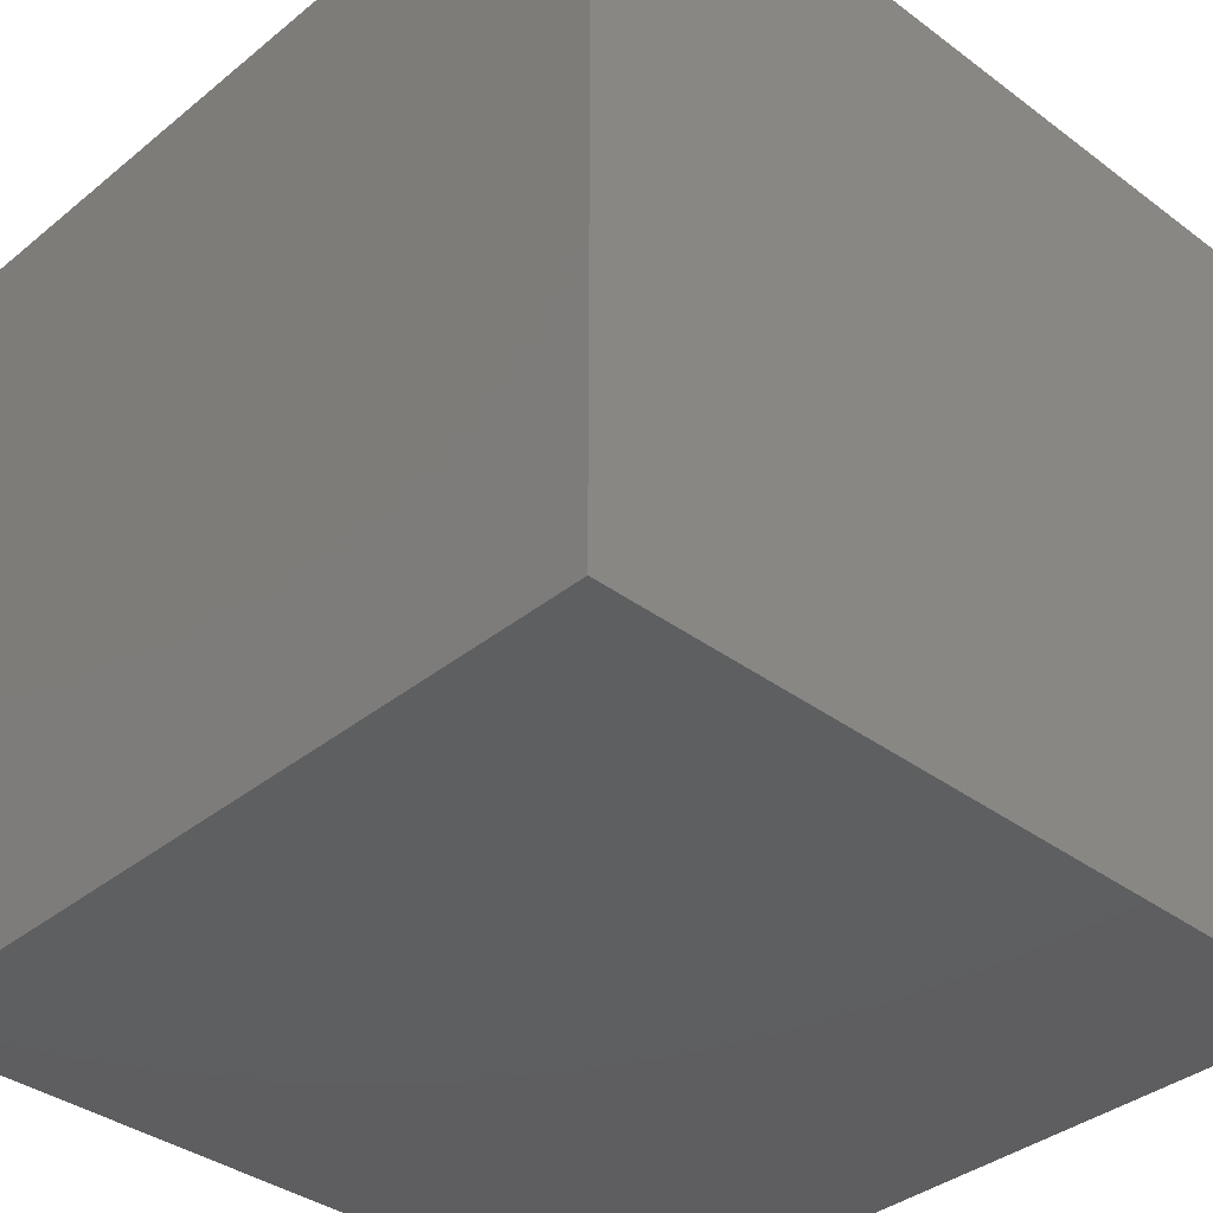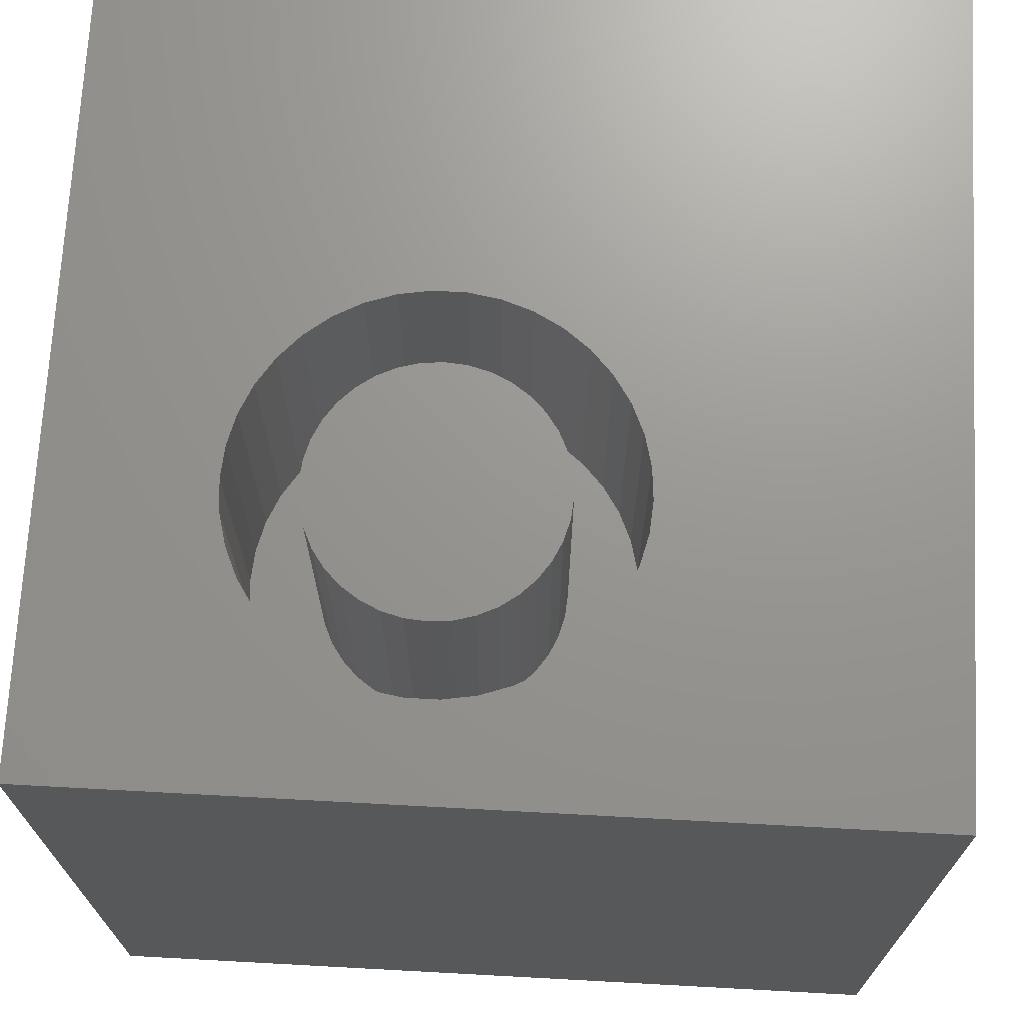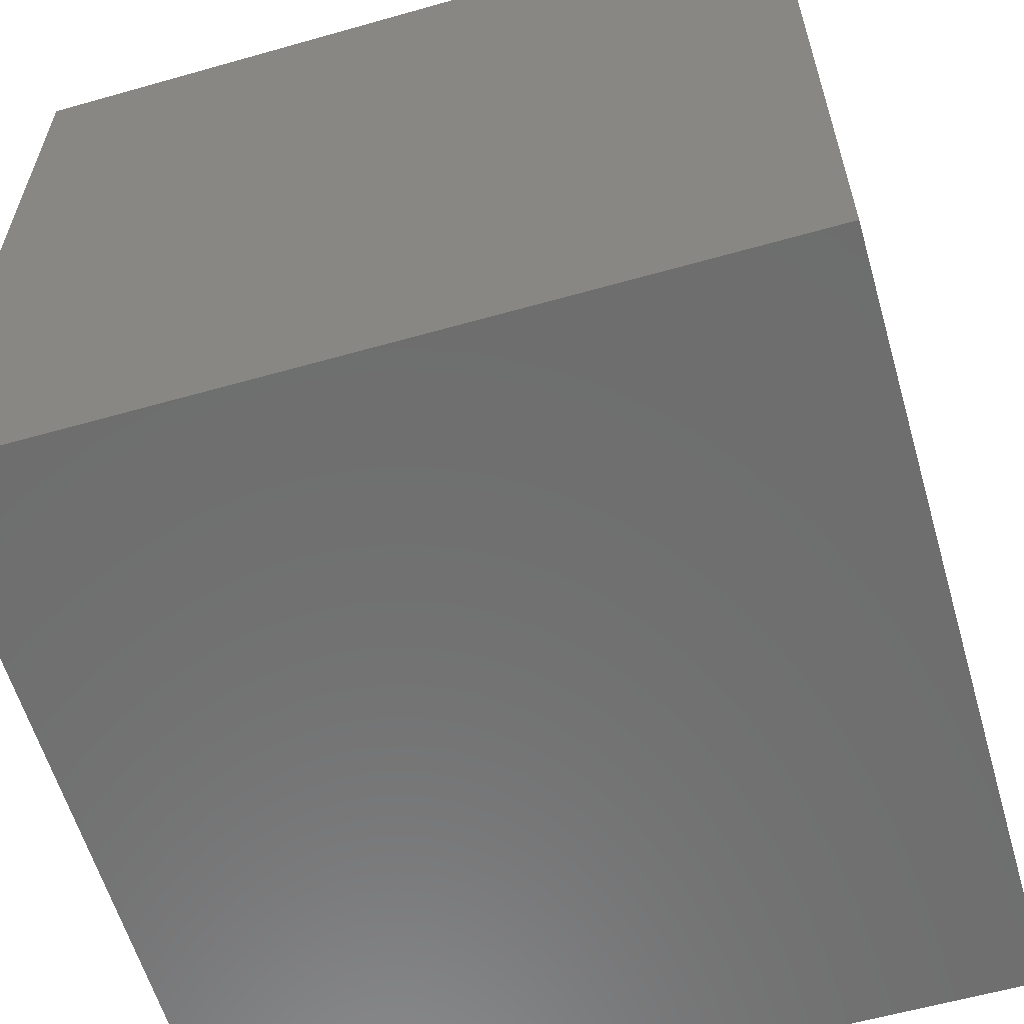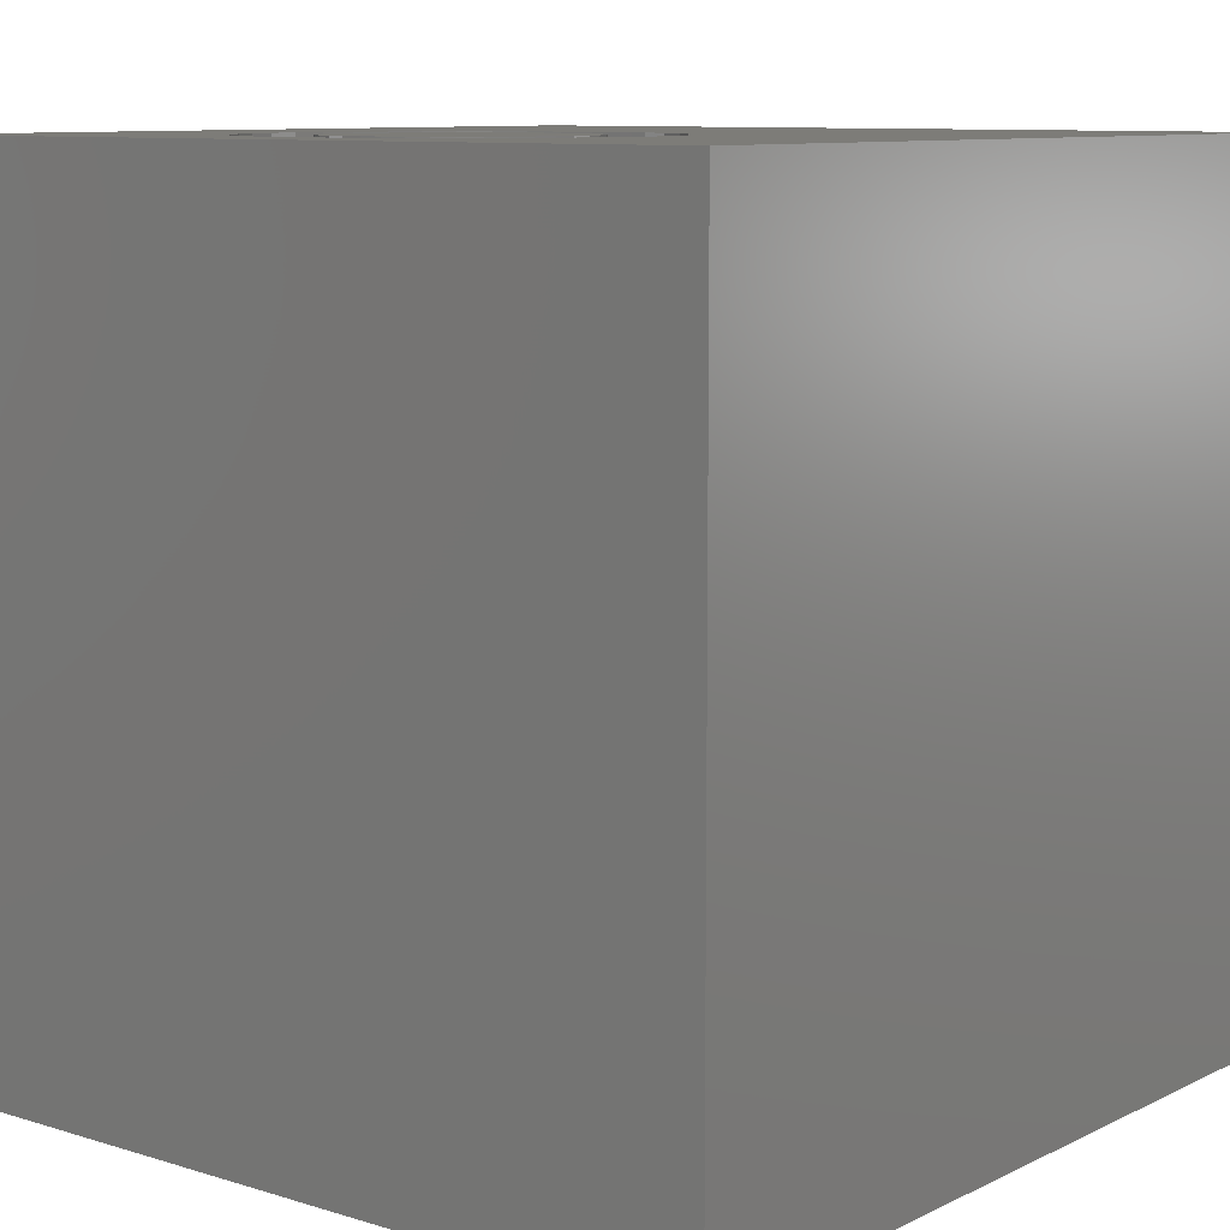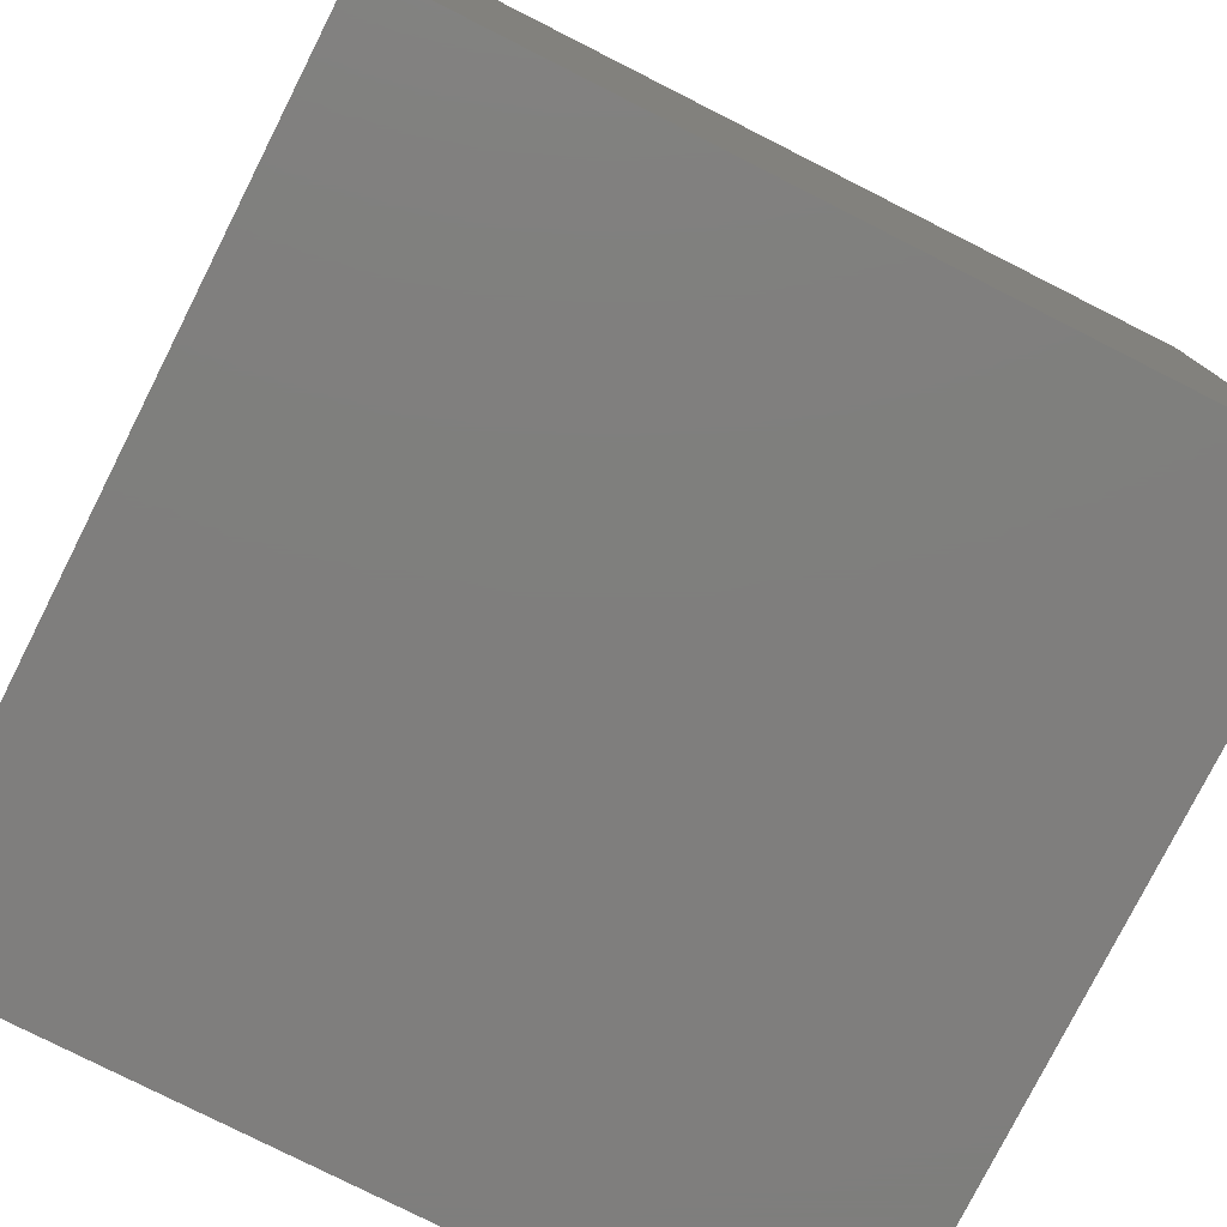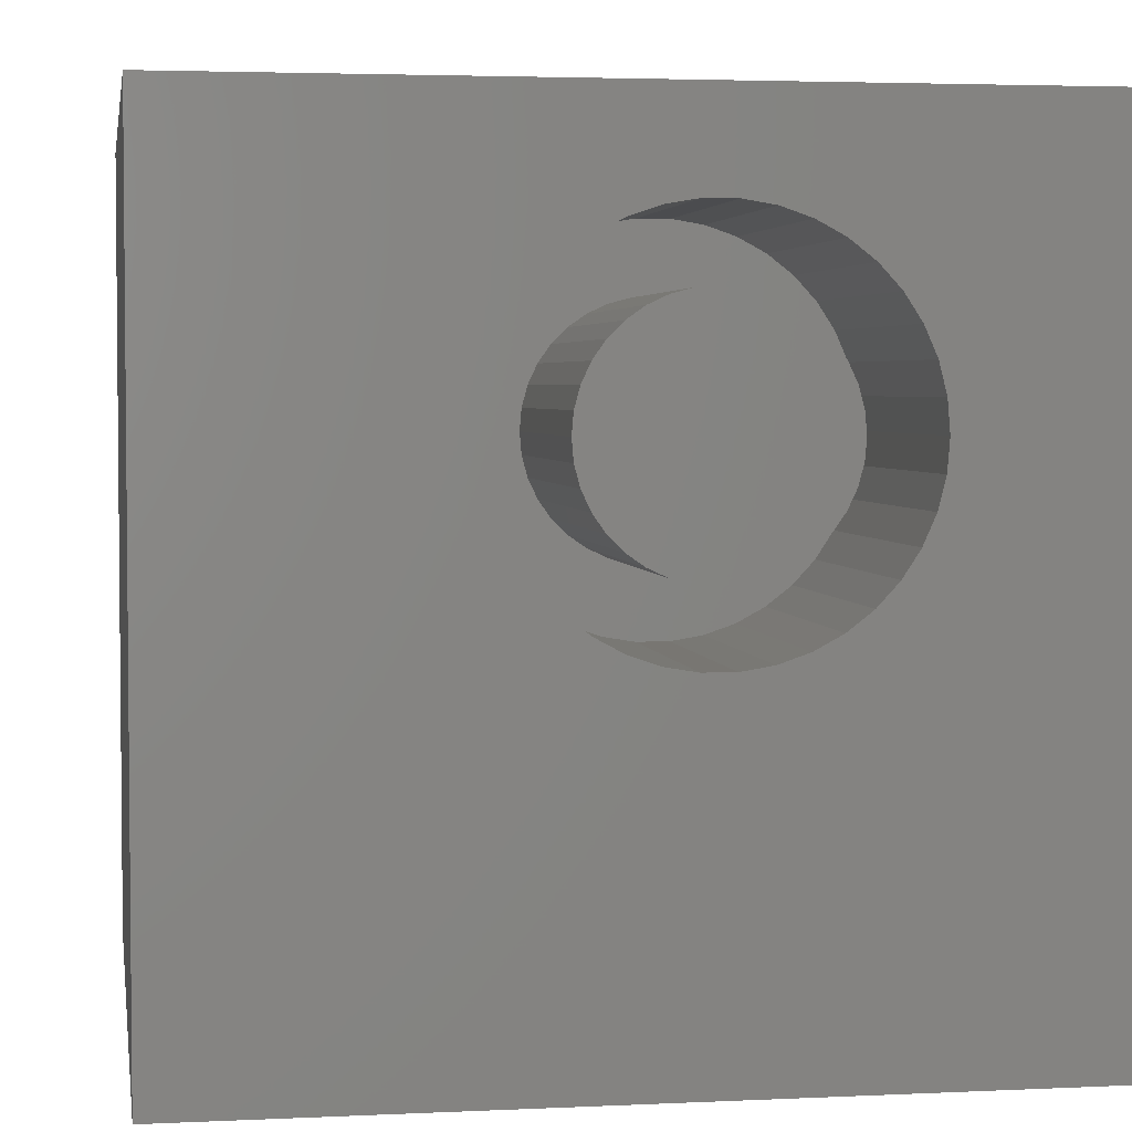
<metadata>
{"format":"stl","ext":"stl","renderer":"f3d","projection":"perspective","resolution":1024,"background":"white","views":[{"elev":-36.9,"azim":-133.8,"up":"+Z"},{"elev":70.5,"azim":-176.9,"up":"+Z"},{"elev":-60.0,"azim":16.2,"up":"+Z"},{"elev":9.4,"azim":-141.2,"up":"+Z"},{"elev":-78.5,"azim":153.2,"up":"+Y"},{"elev":3.5,"azim":-9.1,"up":"+Y"}]}
</metadata>
<code>
# stl→obj: 156 verts, 308 faces
v 0 10 10
v 0 10 0
v 0 0 10
v 0 0 0
v 7.29 8.262 10
v 7.549 7.98 10
v 10 10 10
v 8.006 6.177 10
v 10 0 10
v 8.037 6.558 10
v 8.006 6.94 10
v 7.912 5.807 10
v 7.758 5.457 10
v 7.549 5.137 10
v 6.291 8.803 10
v 6.652 8.678 10
v 6.989 8.496 10
v 7.758 7.66 10
v 7.912 7.31 10
v 7.29 4.855 10
v 6.989 4.621 10
v 6.652 4.439 10
v 4.456 4.621 10
v 4.793 4.439 10
v 5.154 4.314 10
v 6.291 4.314 10
v 5.914 4.252 10
v 5.531 4.252 10
v 4.456 8.496 10
v 4.793 8.678 10
v 5.154 8.803 10
v 5.531 8.865 10
v 5.914 8.865 10
v 4.155 4.855 10
v 3.896 5.137 10
v 3.687 5.457 10
v 3.439 6.94 10
v 3.533 7.31 10
v 3.687 7.66 10
v 3.533 5.807 10
v 3.439 6.177 10
v 3.408 6.558 10
v 3.896 7.98 10
v 4.155 8.262 10
v 10 10 0
v 10 0 0
v 8.006 6.177 6.479
v 8.037 6.558 6.479
v 8.006 6.94 6.479
v 7.912 7.31 6.479
v 7.758 7.66 6.479
v 7.549 7.98 6.479
v 7.29 8.262 6.479
v 6.989 8.496 6.479
v 6.652 8.678 6.479
v 6.291 8.803 6.479
v 5.914 8.865 6.479
v 5.531 8.865 6.479
v 5.154 8.803 6.479
v 4.793 8.678 6.479
v 4.456 8.496 6.479
v 4.155 8.262 6.479
v 3.896 7.98 6.479
v 3.687 7.66 6.479
v 3.533 7.31 6.479
v 3.439 6.94 6.479
v 3.408 6.558 6.479
v 3.439 6.177 6.479
v 3.533 5.807 6.479
v 3.687 5.457 6.479
v 3.896 5.137 6.479
v 4.155 4.855 6.479
v 4.456 4.621 6.479
v 4.793 4.439 6.479
v 5.154 4.314 6.479
v 5.531 4.252 6.479
v 5.914 4.252 6.479
v 6.291 4.314 6.479
v 6.652 4.439 6.479
v 6.989 4.621 6.479
v 7.29 4.855 6.479
v 7.549 5.137 6.479
v 7.758 5.457 6.479
v 7.912 5.807 6.479
v 5.722 8.028 6.479
v 5.467 8.006 6.479
v 5.22 7.939 6.479
v 4.988 7.831 6.479
v 4.778 7.684 6.479
v 4.597 7.503 6.479
v 4.45 7.293 6.479
v 4.341 7.061 6.479
v 4.275 6.814 6.479
v 4.253 6.558 6.479
v 4.275 6.303 6.479
v 4.341 6.056 6.479
v 4.45 5.824 6.479
v 4.597 5.614 6.479
v 4.778 5.433 6.479
v 4.988 5.286 6.479
v 5.22 5.178 6.479
v 5.467 5.111 6.479
v 5.722 5.089 6.479
v 5.978 5.111 6.479
v 6.225 5.178 6.479
v 6.457 5.286 6.479
v 6.667 5.433 6.479
v 6.848 5.614 6.479
v 6.995 5.824 6.479
v 7.103 6.056 6.479
v 7.17 6.303 6.479
v 7.192 6.558 6.479
v 7.17 6.814 6.479
v 7.103 7.061 6.479
v 6.995 7.293 6.479
v 6.848 7.503 6.479
v 6.667 7.684 6.479
v 6.457 7.831 6.479
v 6.225 7.939 6.479
v 5.978 8.006 6.479
v 7.192 6.558 10
v 7.17 6.303 10
v 7.103 6.056 10
v 6.995 5.824 10
v 6.848 5.614 10
v 6.667 5.433 10
v 6.457 5.286 10
v 6.225 5.178 10
v 5.978 5.111 10
v 5.722 5.089 10
v 5.467 5.111 10
v 5.22 5.178 10
v 4.988 5.286 10
v 4.778 5.433 10
v 4.597 5.614 10
v 4.45 5.824 10
v 4.341 6.056 10
v 4.275 6.303 10
v 4.253 6.558 10
v 4.275 6.814 10
v 4.341 7.061 10
v 4.45 7.293 10
v 4.597 7.503 10
v 4.778 7.684 10
v 4.988 7.831 10
v 5.22 7.939 10
v 5.467 8.006 10
v 5.722 8.028 10
v 5.978 8.006 10
v 6.225 7.939 10
v 6.457 7.831 10
v 6.667 7.684 10
v 6.848 7.503 10
v 6.995 7.293 10
v 7.103 7.061 10
v 7.17 6.814 10
f 1 2 3
f 3 2 4
f 5 6 7
f 8 9 10
f 10 9 7
f 10 7 11
f 8 12 9
f 9 12 13
f 9 13 14
f 15 16 7
f 7 16 17
f 7 17 5
f 6 18 7
f 7 18 19
f 7 19 11
f 14 20 9
f 9 20 21
f 9 21 22
f 23 3 24
f 24 3 25
f 22 26 9
f 9 26 27
f 9 27 3
f 3 27 28
f 3 28 25
f 1 29 30
f 30 31 1
f 1 31 32
f 1 32 7
f 7 32 33
f 7 33 15
f 23 34 3
f 3 34 35
f 3 35 36
f 37 38 1
f 1 38 39
f 36 40 3
f 3 40 41
f 3 41 1
f 1 41 42
f 1 42 37
f 39 43 1
f 1 43 44
f 1 44 29
f 45 7 46
f 46 7 9
f 2 45 4
f 4 45 46
f 7 45 1
f 1 45 2
f 46 9 4
f 4 9 3
f 47 10 48
f 48 10 11
f 48 11 49
f 49 11 19
f 49 19 50
f 50 19 18
f 50 18 51
f 51 18 6
f 51 6 52
f 52 6 5
f 52 5 53
f 53 5 17
f 53 17 54
f 54 17 16
f 54 16 55
f 55 16 15
f 55 15 56
f 56 15 33
f 56 33 57
f 57 33 32
f 57 32 58
f 58 32 31
f 58 31 59
f 59 31 30
f 59 30 60
f 60 30 29
f 60 29 61
f 61 29 44
f 61 44 62
f 62 44 43
f 62 43 63
f 63 43 39
f 63 39 64
f 64 39 38
f 64 38 65
f 65 38 37
f 65 37 66
f 66 37 42
f 66 42 67
f 67 42 41
f 67 41 68
f 68 41 40
f 68 40 69
f 69 40 36
f 69 36 70
f 70 36 35
f 70 35 71
f 71 35 34
f 71 34 72
f 72 34 23
f 72 23 73
f 73 23 24
f 73 24 74
f 74 24 25
f 74 25 75
f 75 25 28
f 75 28 76
f 76 28 27
f 76 27 77
f 77 27 26
f 77 26 78
f 78 26 22
f 78 22 79
f 79 22 21
f 79 21 80
f 80 21 20
f 80 20 81
f 81 20 14
f 81 14 82
f 82 14 13
f 82 13 83
f 83 13 12
f 83 12 84
f 84 12 8
f 84 8 47
f 47 8 10
f 85 58 86
f 86 58 59
f 86 59 87
f 87 59 60
f 87 60 88
f 88 60 61
f 88 61 89
f 89 61 62
f 89 62 90
f 90 62 63
f 90 63 91
f 91 63 64
f 91 64 92
f 92 64 65
f 92 65 93
f 93 65 66
f 93 66 94
f 94 66 67
f 94 67 95
f 95 67 68
f 95 68 96
f 96 68 69
f 96 69 97
f 97 69 70
f 97 70 98
f 98 70 71
f 98 71 99
f 99 71 72
f 99 72 100
f 100 72 73
f 100 73 101
f 101 73 74
f 101 74 102
f 102 74 75
f 102 75 103
f 75 76 103
f 103 76 77
f 103 77 104
f 104 77 78
f 104 78 105
f 105 78 79
f 105 79 106
f 106 79 80
f 106 80 107
f 107 80 81
f 107 81 108
f 108 81 82
f 108 82 109
f 109 82 83
f 109 83 110
f 110 83 84
f 110 84 111
f 111 84 47
f 111 47 112
f 112 47 48
f 112 48 113
f 113 48 49
f 113 49 114
f 114 49 50
f 114 50 115
f 115 50 51
f 115 51 116
f 116 51 52
f 116 52 117
f 117 52 53
f 117 53 118
f 118 53 54
f 118 54 119
f 119 54 55
f 119 55 120
f 120 55 56
f 120 56 85
f 85 56 57
f 85 57 58
f 113 121 112
f 112 121 122
f 112 122 111
f 111 122 123
f 111 123 110
f 110 123 124
f 110 124 109
f 109 124 125
f 109 125 108
f 108 125 126
f 108 126 107
f 107 126 127
f 107 127 106
f 106 127 128
f 106 128 105
f 105 128 129
f 105 129 104
f 104 129 130
f 104 130 103
f 103 130 131
f 103 131 102
f 102 131 132
f 102 132 101
f 101 132 133
f 101 133 100
f 100 133 134
f 100 134 99
f 99 134 135
f 99 135 98
f 98 135 136
f 98 136 97
f 97 136 137
f 97 137 96
f 96 137 138
f 96 138 95
f 95 138 139
f 95 139 94
f 94 139 140
f 94 140 93
f 93 140 141
f 93 141 92
f 92 141 142
f 92 142 91
f 91 142 143
f 91 143 90
f 90 143 144
f 90 144 89
f 89 144 145
f 89 145 88
f 88 145 146
f 88 146 87
f 87 146 147
f 87 147 86
f 86 147 148
f 86 148 85
f 85 148 149
f 85 149 120
f 120 149 150
f 120 150 119
f 119 150 151
f 119 151 118
f 118 151 152
f 118 152 117
f 117 152 153
f 117 153 116
f 116 153 154
f 116 154 115
f 115 154 155
f 115 155 114
f 114 155 156
f 114 156 113
f 113 156 121
f 150 149 130
f 130 149 148
f 130 148 147
f 147 146 130
f 130 146 145
f 130 145 144
f 153 152 124
f 124 152 151
f 124 151 125
f 150 130 151
f 151 130 129
f 151 129 128
f 144 143 130
f 130 143 142
f 130 142 141
f 138 137 130
f 130 137 136
f 130 136 131
f 134 133 132
f 128 127 151
f 151 127 126
f 151 126 125
f 156 155 124
f 124 155 154
f 124 154 153
f 141 140 130
f 130 140 139
f 130 139 138
f 123 122 124
f 124 122 121
f 124 121 156
f 131 136 132
f 132 136 135
f 132 135 134

</code>
